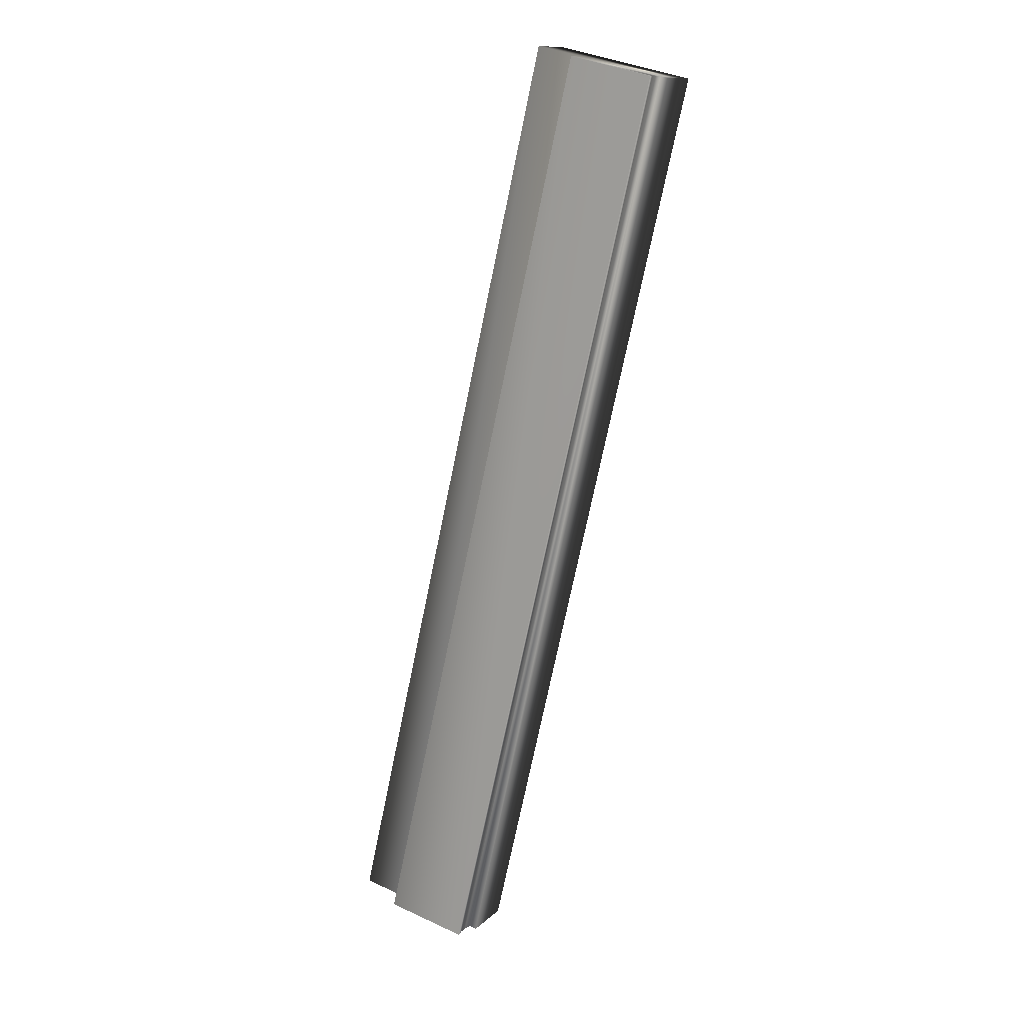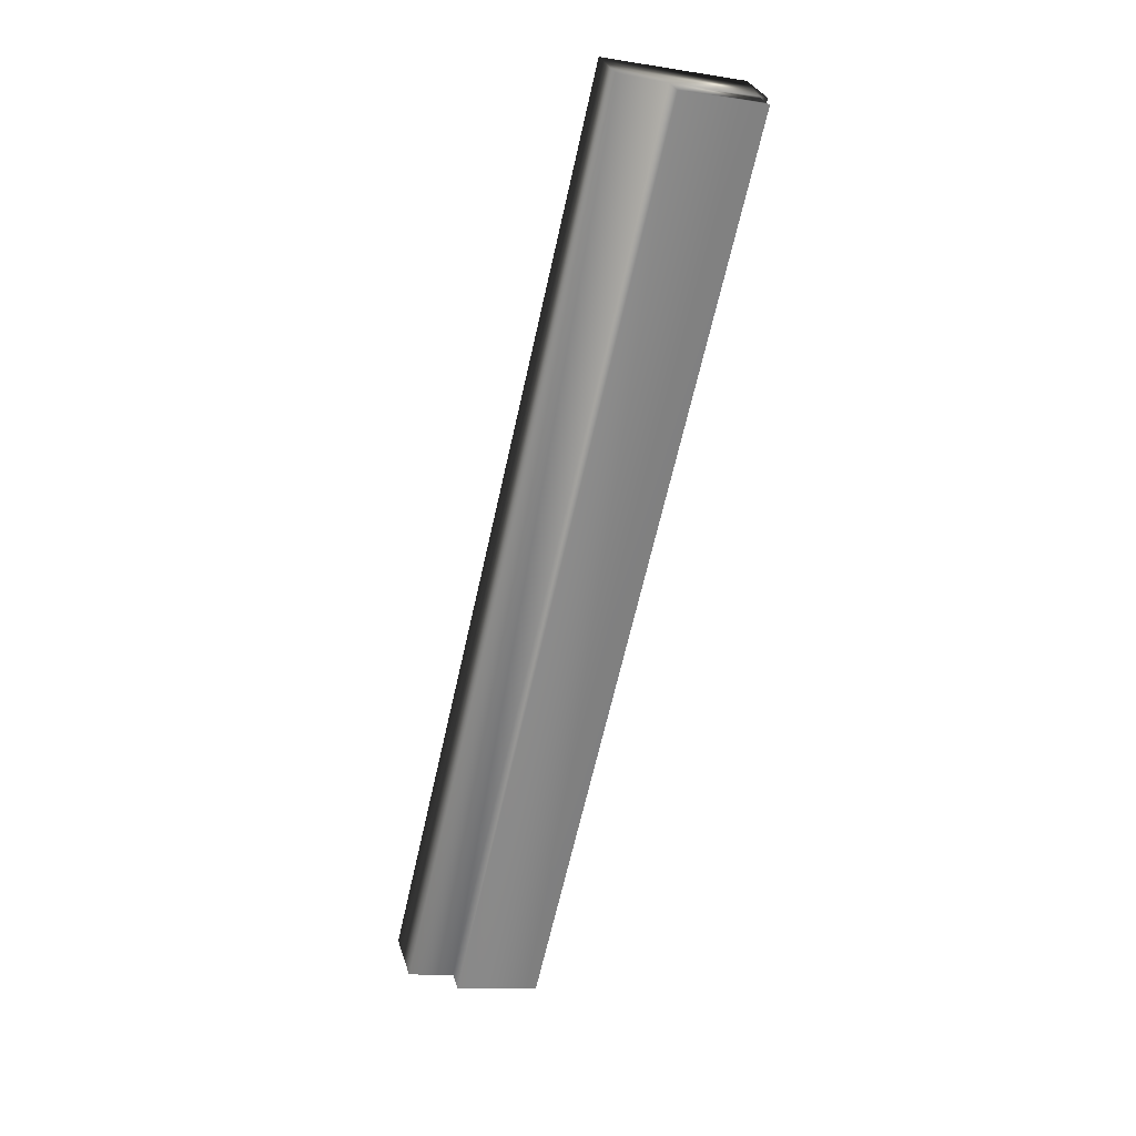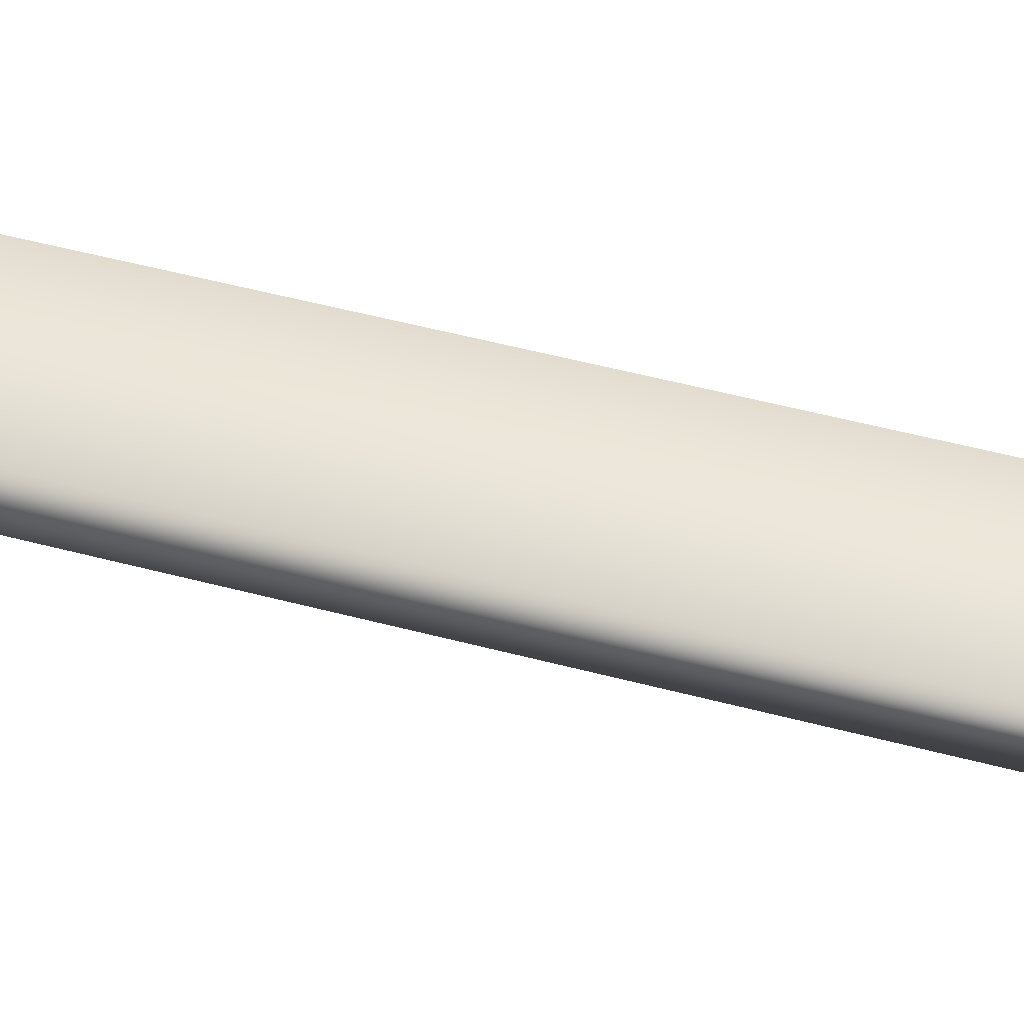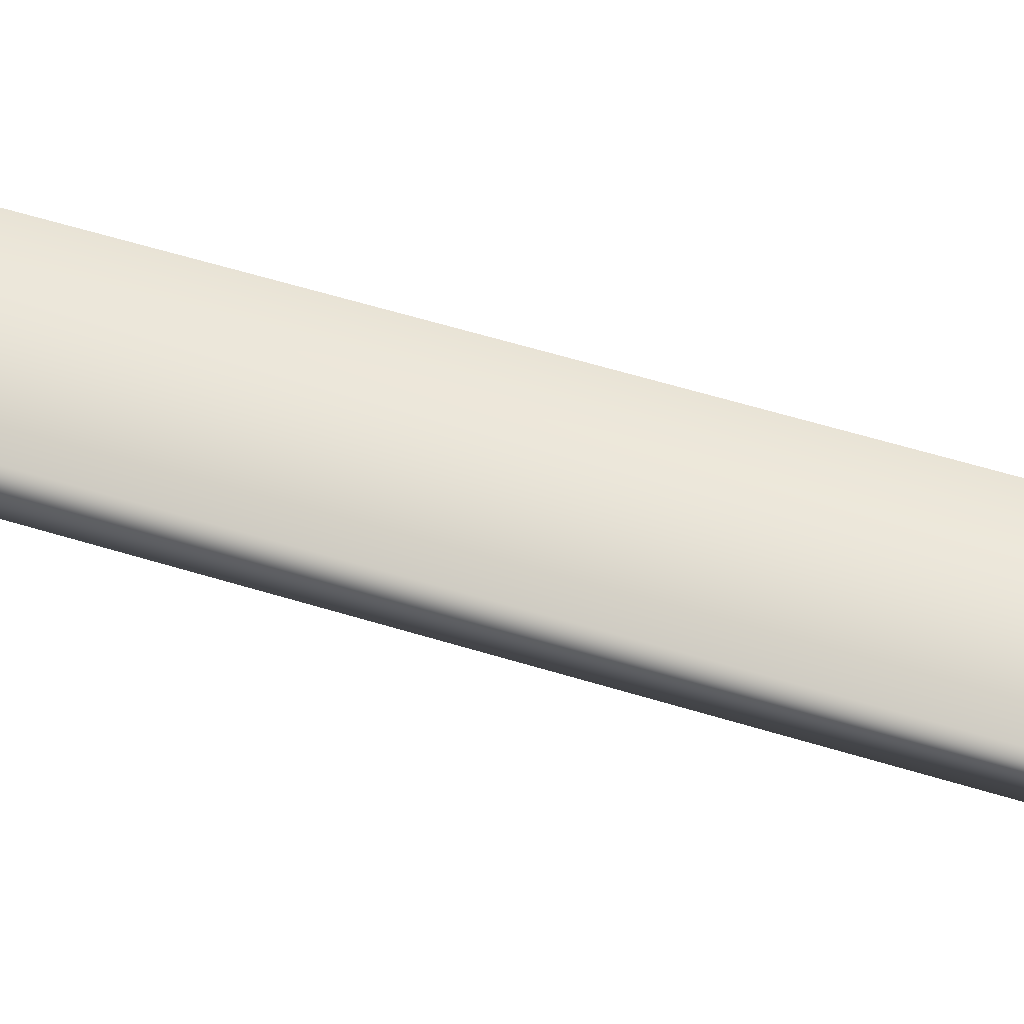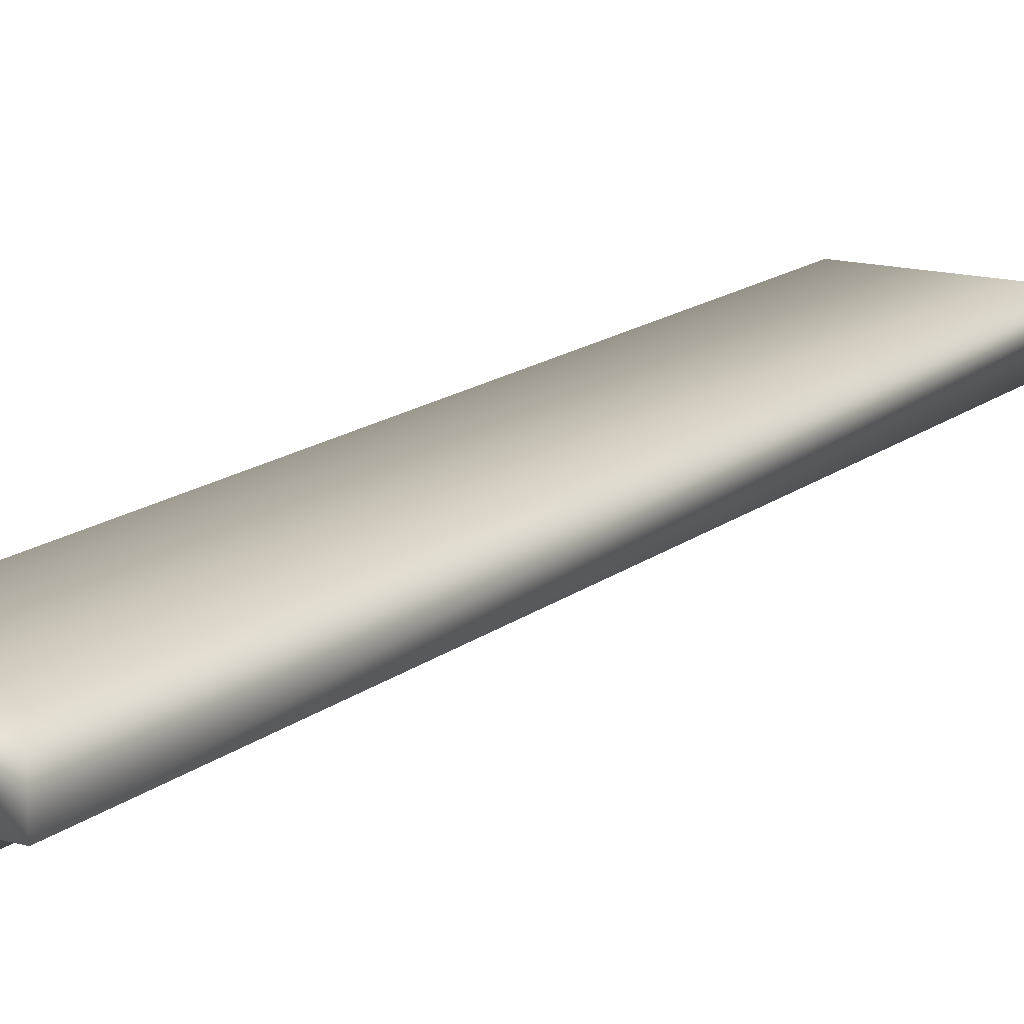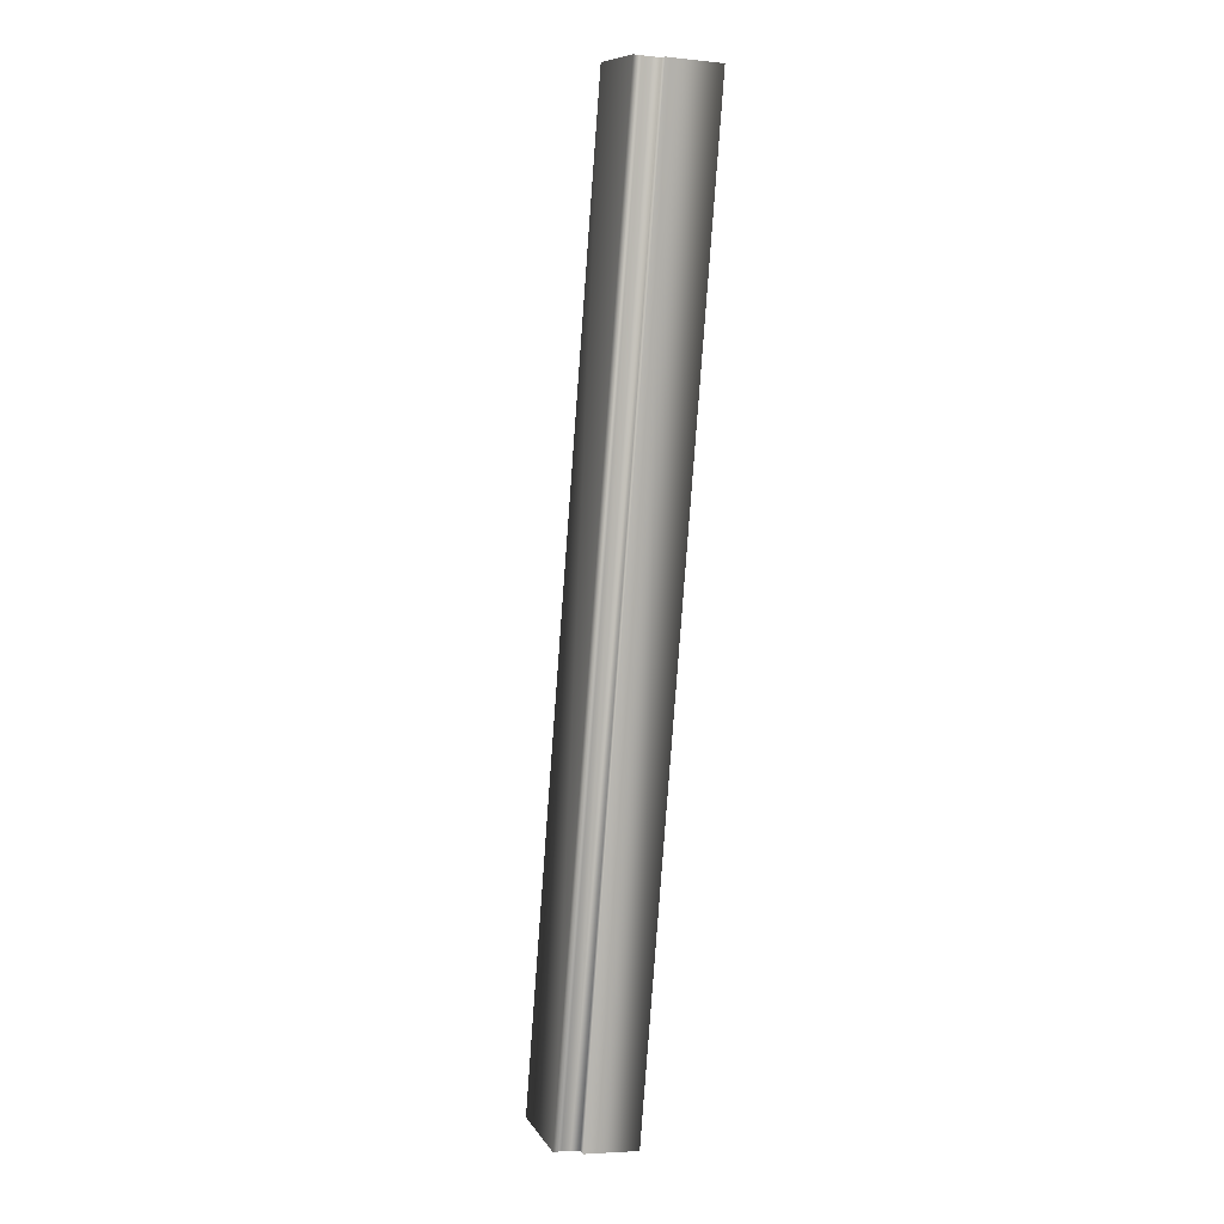
<metadata>
{"format":"obj","ext":"obj","renderer":"f3d","projection":"perspective","resolution":1024,"background":"white","views":[{"elev":12.5,"azim":27.3,"up":"+Z"},{"elev":29.3,"azim":-15.5,"up":"+Z"},{"elev":53.6,"azim":-61.3,"up":"+Y"},{"elev":60.4,"azim":-59.7,"up":"+Y"},{"elev":14.8,"azim":-135.7,"up":"+Y"},{"elev":-4.4,"azim":71.0,"up":"+Z"}]}
</metadata>
<code>
v -45.66 39.04 -5.441
v -44.87 39.04 -2.01
v -45.15 39.04 -5.558
v -44.36 39.04 -2.127
v -45.15 38.84 -5.558
v -44.36 38.84 -2.127
v -45.18 38.84 -5.551
v -44.39 38.84 -2.121
v -44.39 38.75 -2.121
v -45.18 38.75 -5.551
v -44.39 38.78 -2.12
v -45.18 38.78 -5.55
v -45.18 38.81 -5.55
v -44.39 38.81 -2.12
v -45.49 38.75 -5.48
v -44.69 38.75 -2.05
v -44.87 38.83 -2.01
v -44.69 38.83 -2.05
v -45.66 38.83 -5.441
v -45.49 38.83 -5.48
f 1 2 3
f 3 2 4
f 5 3 6
f 6 3 4
f 7 5 8
f 8 5 6
f 9 10 11
f 11 10 12
f 11 12 13
f 7 8 13
f 13 8 14
f 13 14 11
f 15 10 16
f 16 10 9
f 17 18 2
f 2 18 4
f 4 18 8
f 4 8 6
f 16 11 18
f 18 11 14
f 18 14 8
f 16 9 11
f 1 19 2
f 2 19 17
f 20 15 18
f 18 15 16
f 19 1 20
f 20 1 3
f 20 3 7
f 7 3 5
f 7 13 20
f 20 13 12
f 20 12 15
f 15 12 10
f 19 20 17
f 17 20 18

</code>
